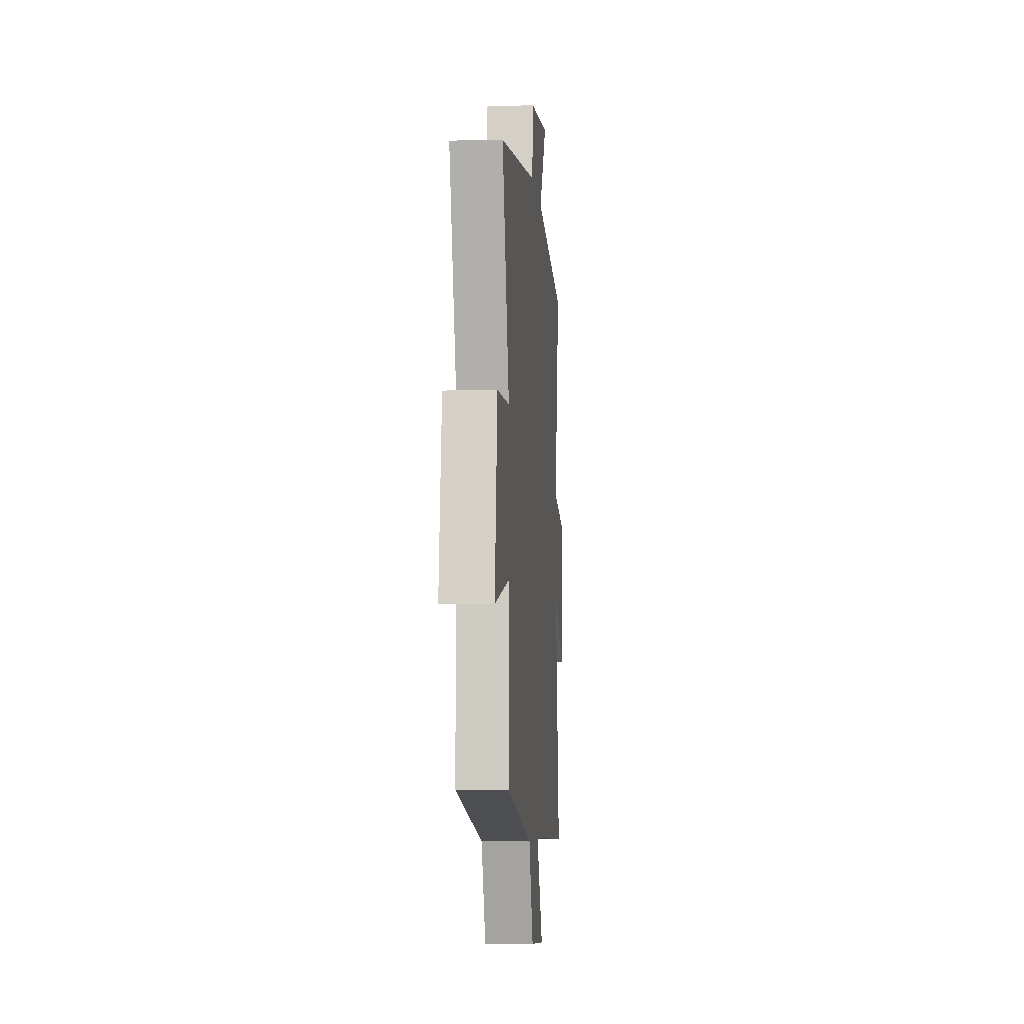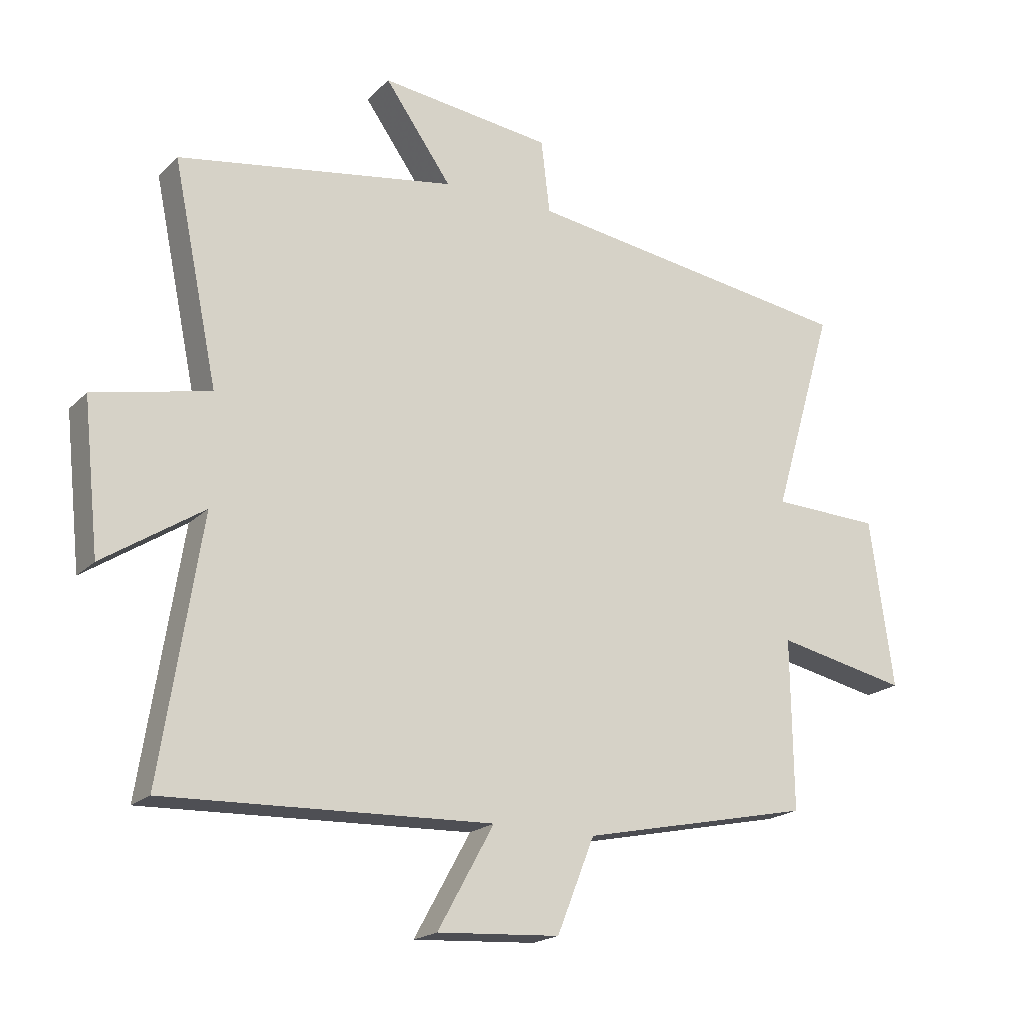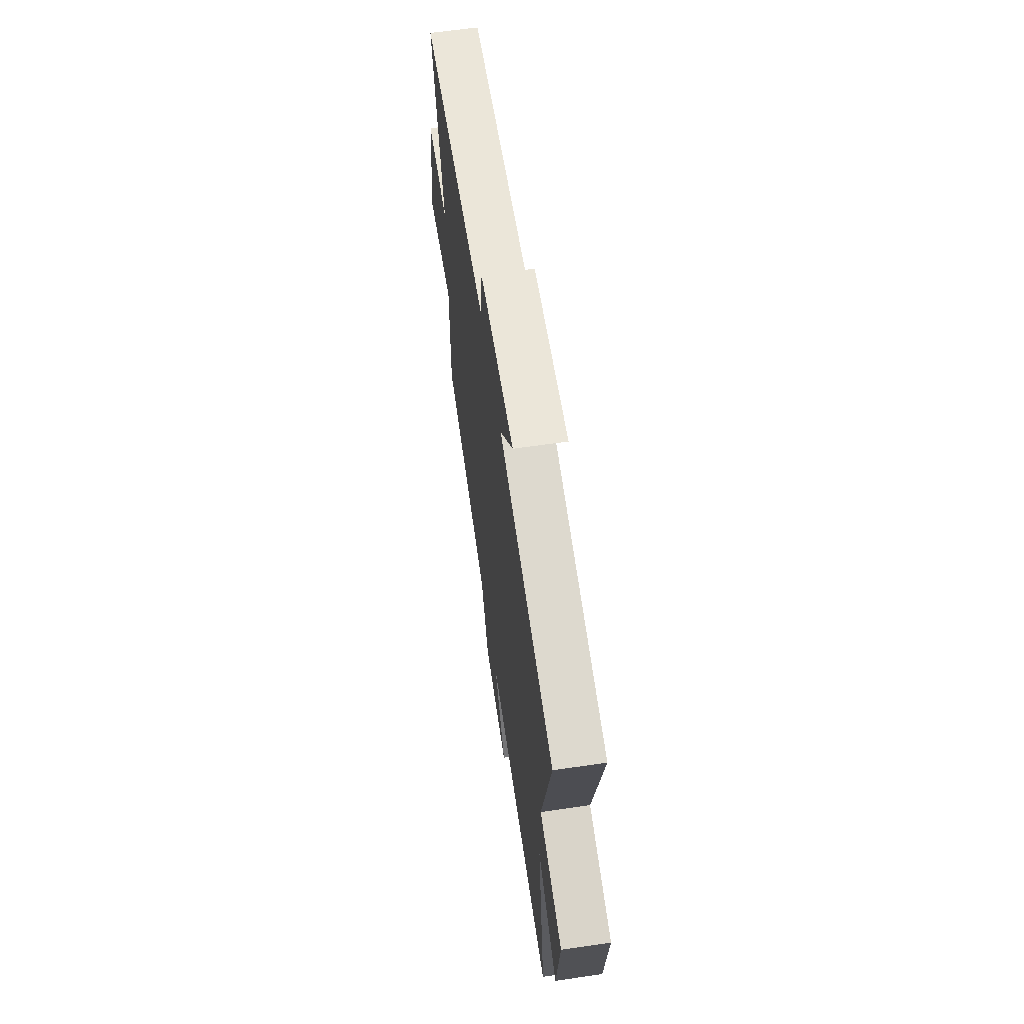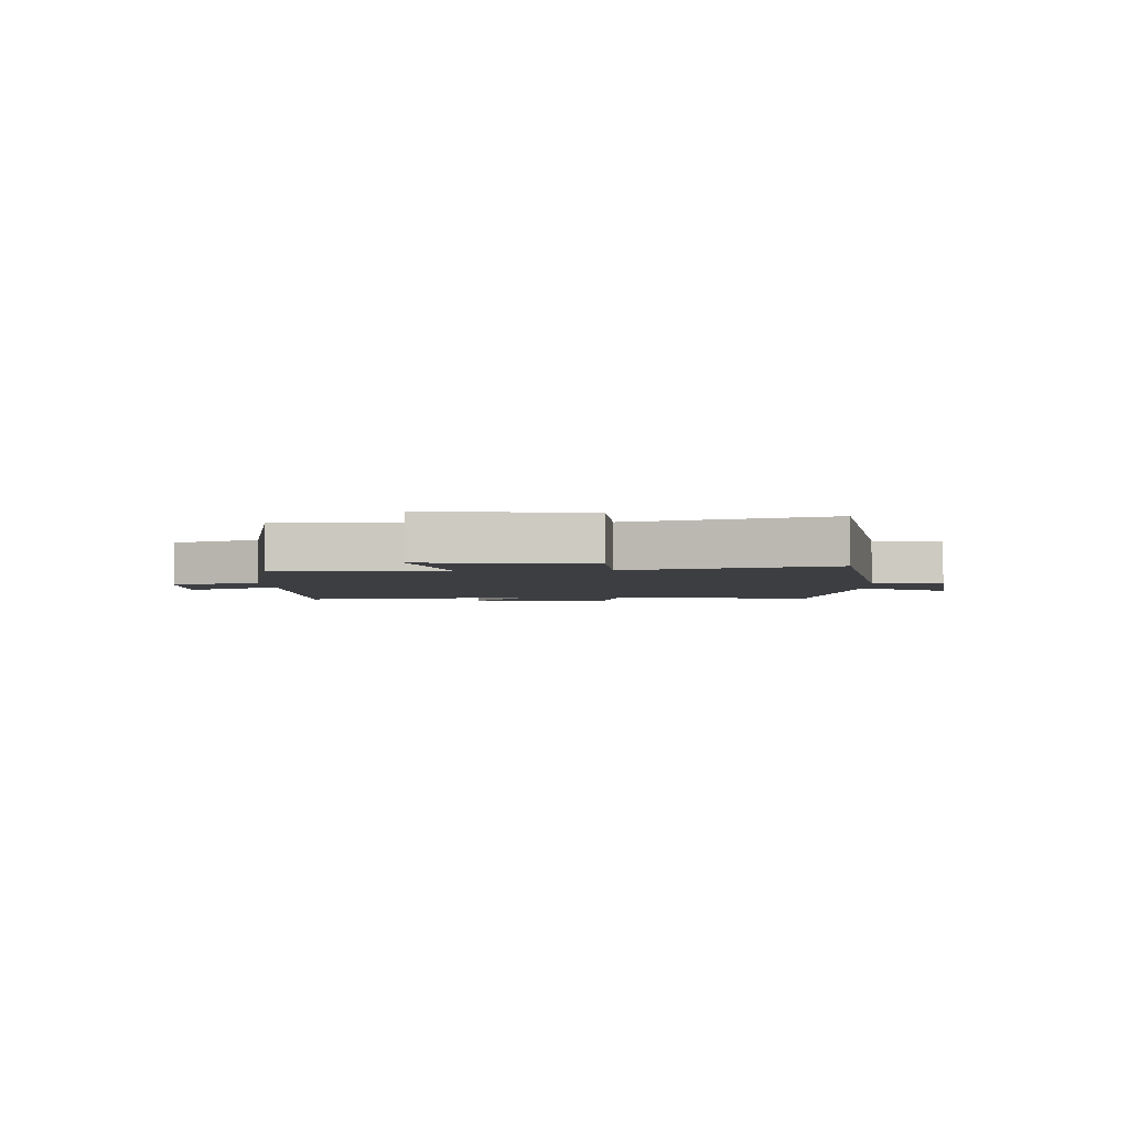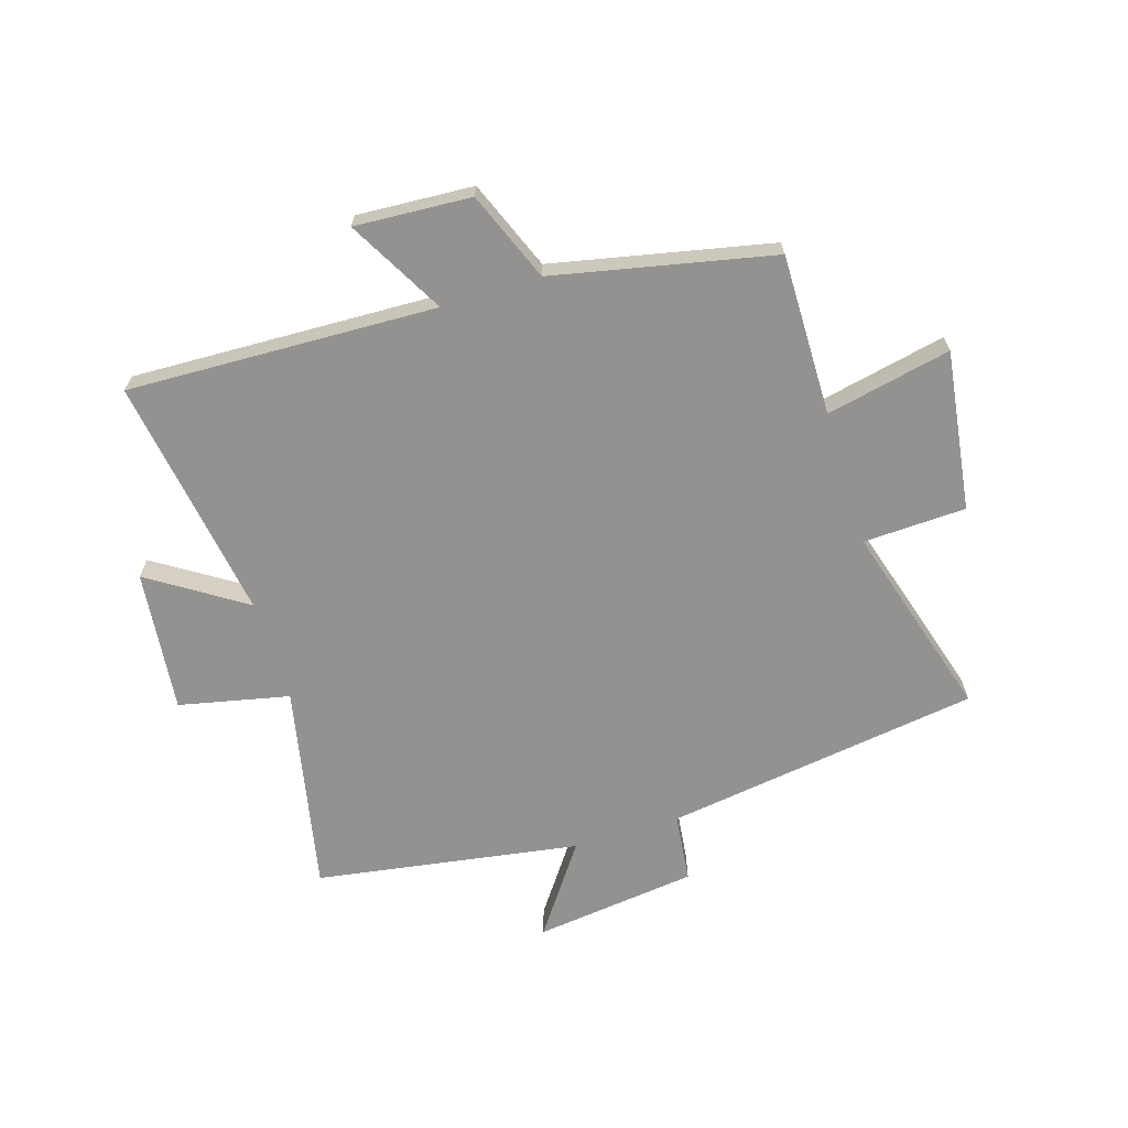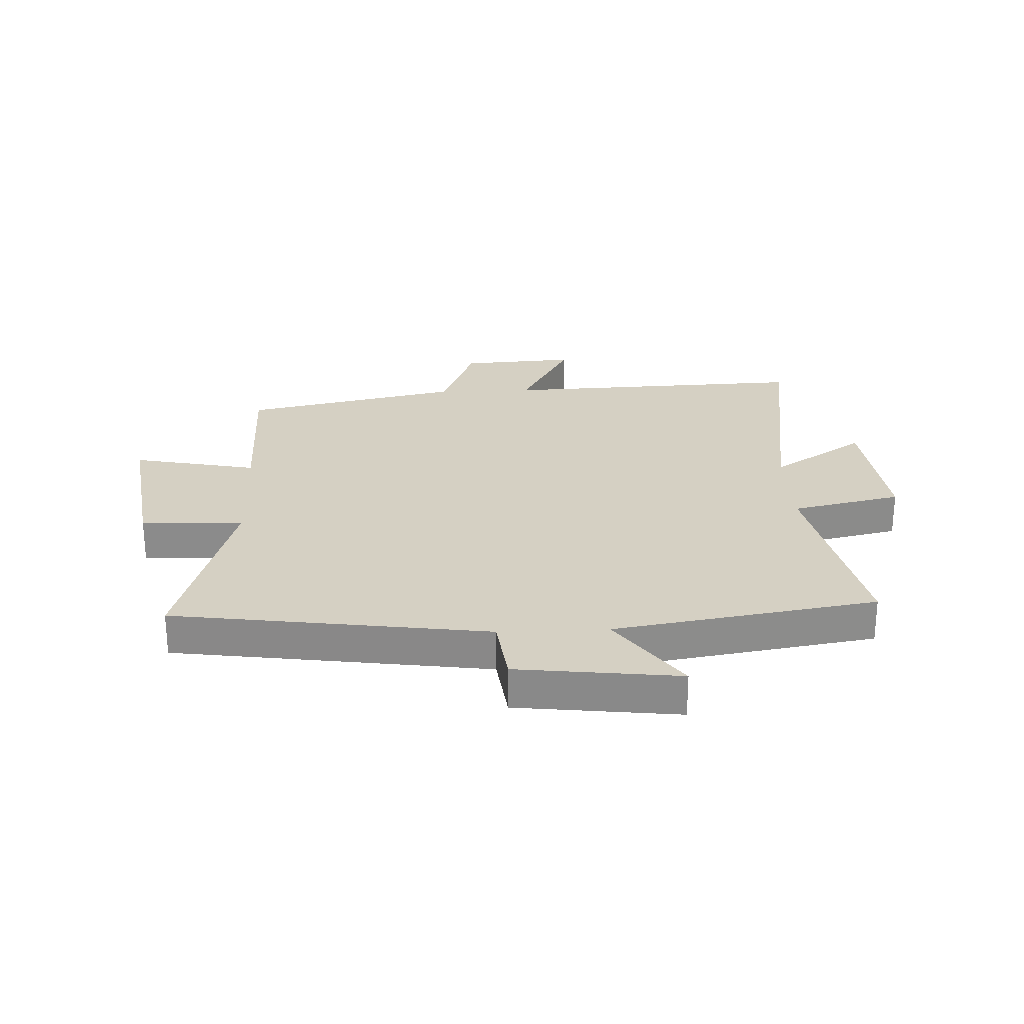
<metadata>
{"format":"obj","ext":"obj","renderer":"f3d","projection":"perspective","resolution":1024,"background":"white","views":[{"elev":-5.8,"azim":-85.4,"up":"+Z"},{"elev":-19.4,"azim":149.7,"up":"+Z"},{"elev":63.1,"azim":81.6,"up":"+Z"},{"elev":-3.1,"azim":-87.3,"up":"+Y"},{"elev":-66.5,"azim":-162.7,"up":"+Y"},{"elev":26.2,"azim":-2.6,"up":"+Y"}]}
</metadata>
<code>
v 0.565 0.07 -0.519
v 0.038 0.07 -0.5
v 0.129 0.07 -0.664
v -0.069 0.07 -0.652
v -0.13 0.07 -0.5
v -0.503 0.07 -0.421
v -0.5 0.07 -0.146
v -0.713 0.07 -0.191
v -0.675 0.07 0.081
v -0.5 0.07 0.088
v -0.599 0.07 0.422
v -0.061 0.07 0.5
v -0.047 0.07 0.618
v 0.231 0.07 0.652
v 0.123 0.07 0.5
v 0.573 0.07 0.428
v 0.5 0.07 0.075
v 0.688 0.07 0.034
v 0.662 0.07 -0.208
v 0.5 0.07 -0.103
v 0.565 0 -0.519
v 0.038 0 -0.5
v 0.129 0 -0.664
v -0.069 0 -0.652
v -0.13 0 -0.5
v -0.503 0 -0.421
v -0.5 0 -0.146
v -0.713 0 -0.191
v -0.675 0 0.081
v -0.5 0 0.088
v -0.599 0 0.422
v -0.061 0 0.5
v -0.047 0 0.618
v 0.231 0 0.652
v 0.123 0 0.5
v 0.573 0 0.428
v 0.5 0 0.075
v 0.688 0 0.034
v 0.662 0 -0.208
v 0.5 0 -0.103
f 17 18 19 20
f 15 16 17
f 15 17 20
f 12 13 14 15
f 10 11 12 15
f 10 15 20 1
f 7 8 9 10
f 5 6 7
f 5 7 10
f 2 3 4 5
f 2 5 10
f 1 2 10
f 40 39 38 37
f 37 36 35
f 40 37 35
f 35 34 33 32
f 35 32 31 30
f 21 40 35 30
f 30 29 28 27
f 27 26 25
f 30 27 25
f 25 24 23 22
f 30 25 22
f 30 22 21
f 1 21 22 2
f 2 22 23 3
f 3 23 24 4
f 4 24 25 5
f 5 25 26 6
f 6 26 27 7
f 7 27 28 8
f 8 28 29 9
f 9 29 30 10
f 10 30 31 11
f 11 31 32 12
f 12 32 33 13
f 13 33 34 14
f 14 34 35 15
f 15 35 36 16
f 16 36 37 17
f 17 37 38 18
f 18 38 39 19
f 19 39 40 20
f 20 40 21 1

</code>
